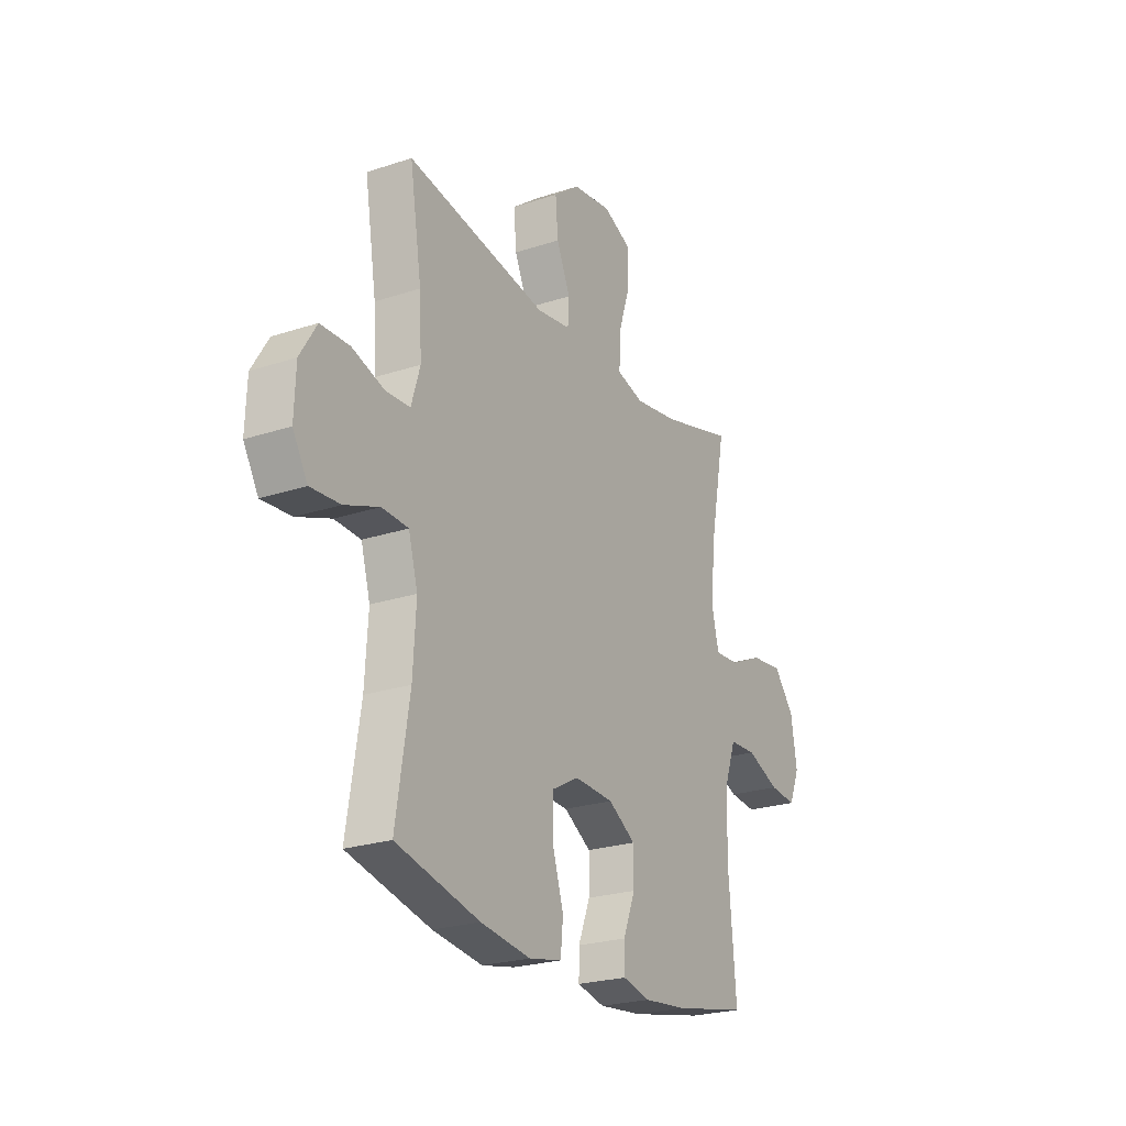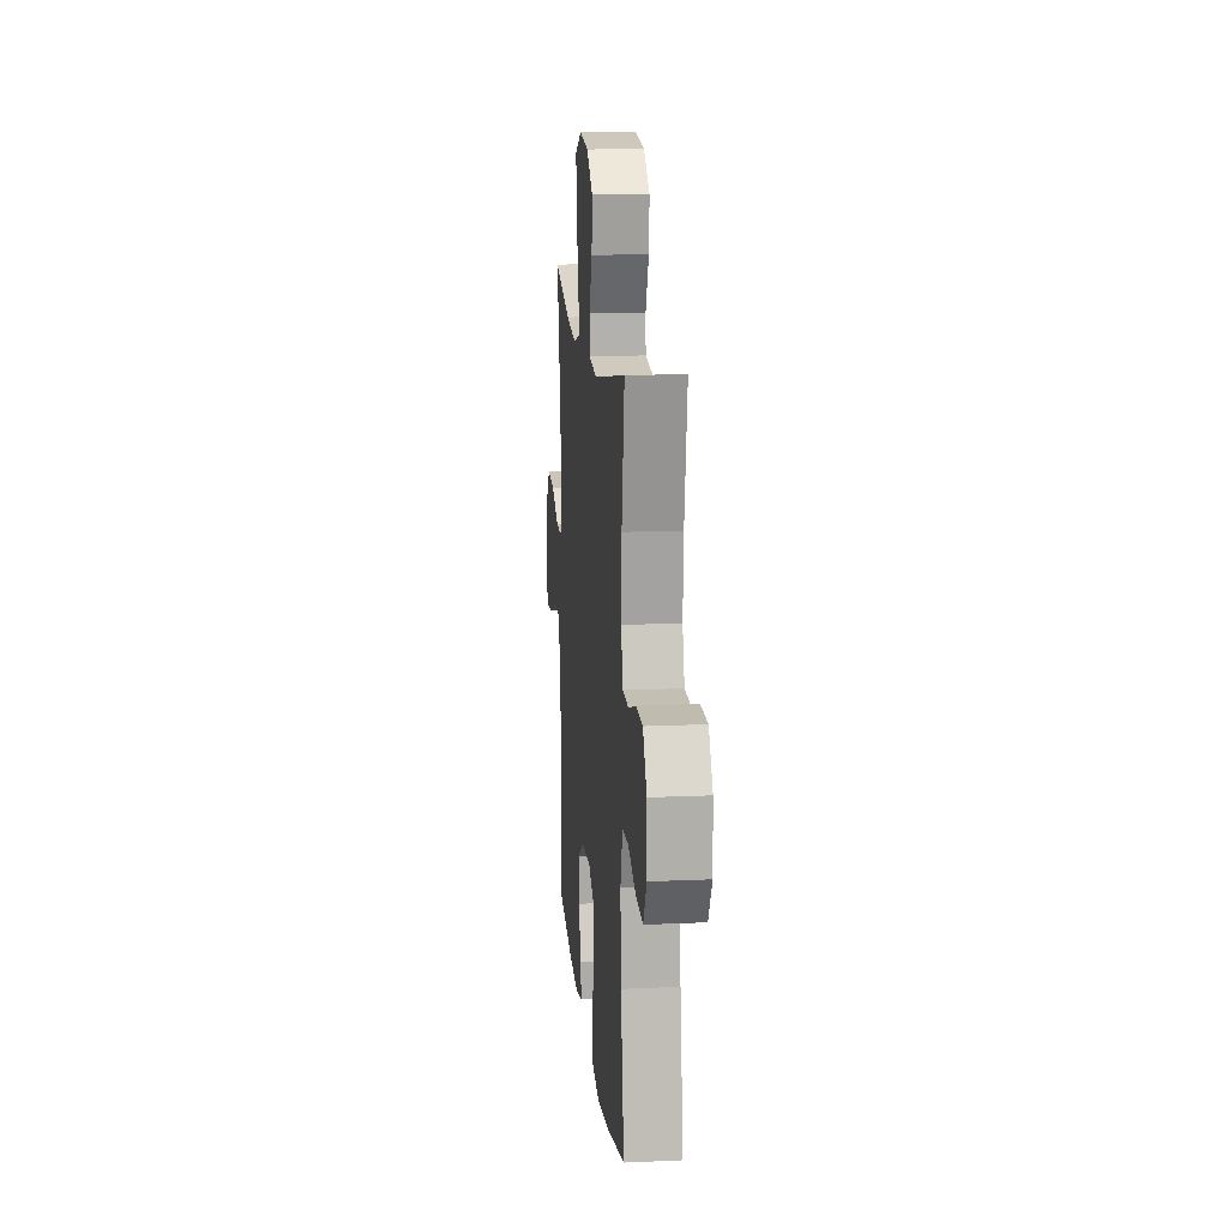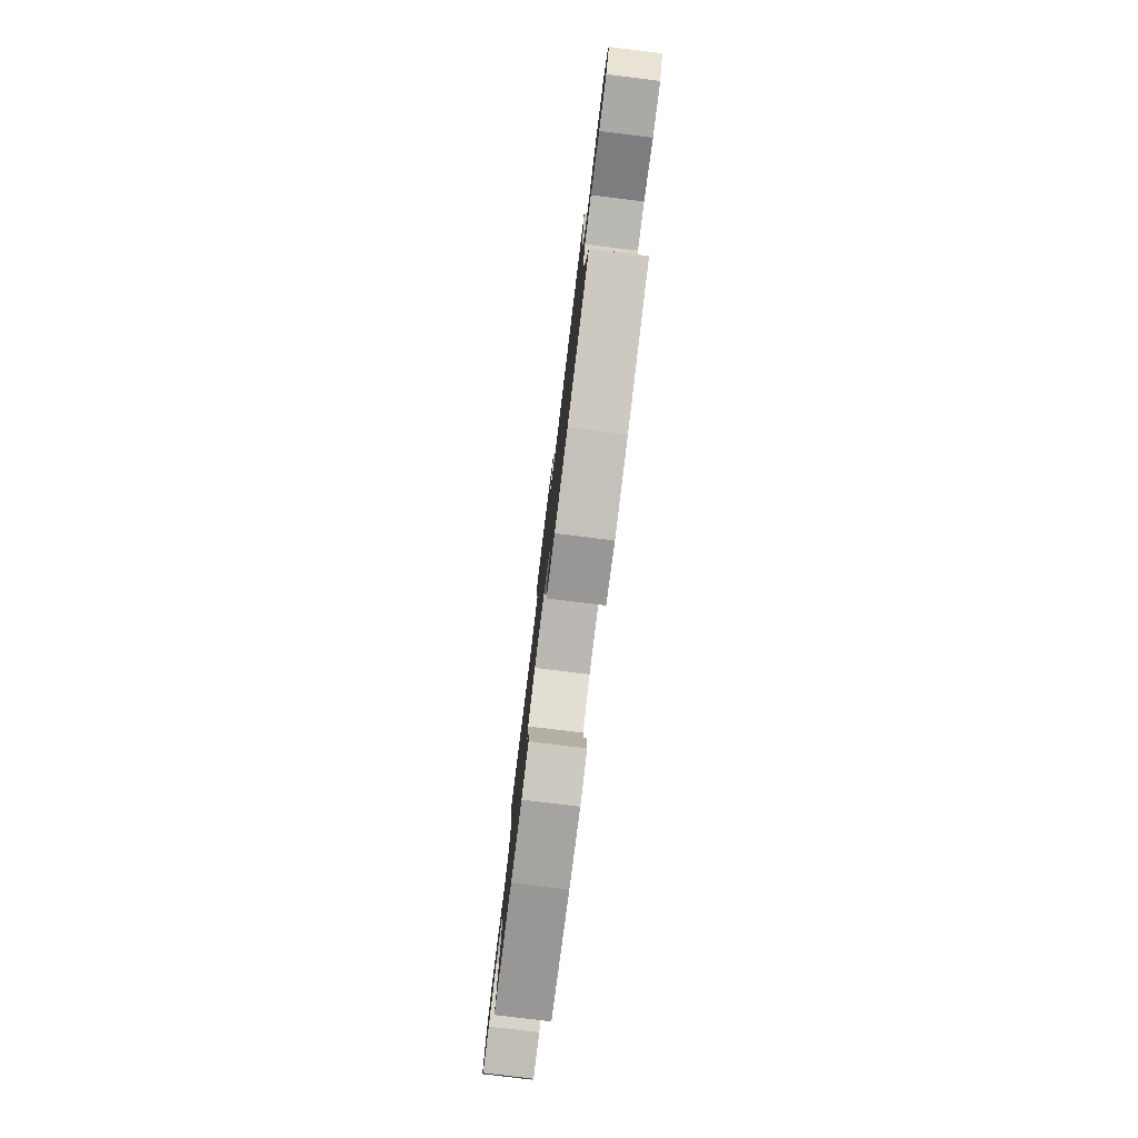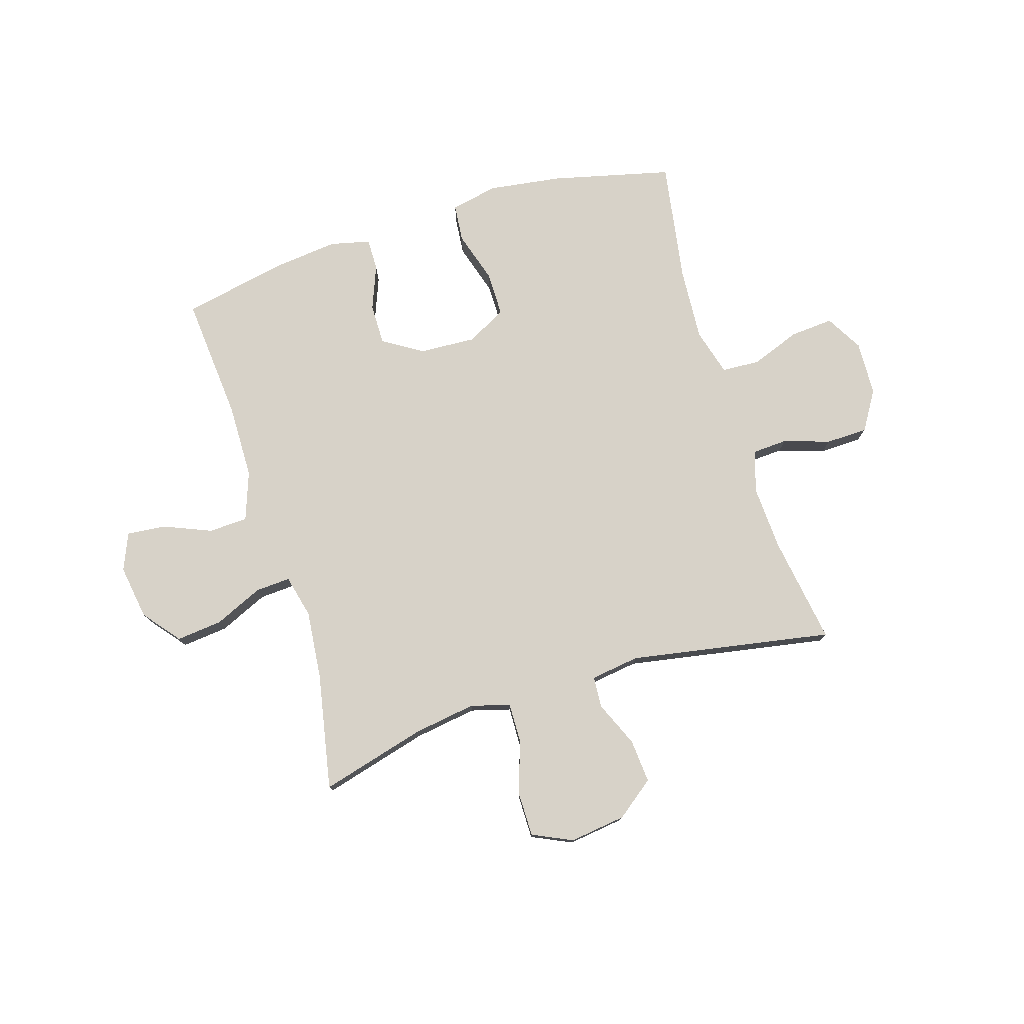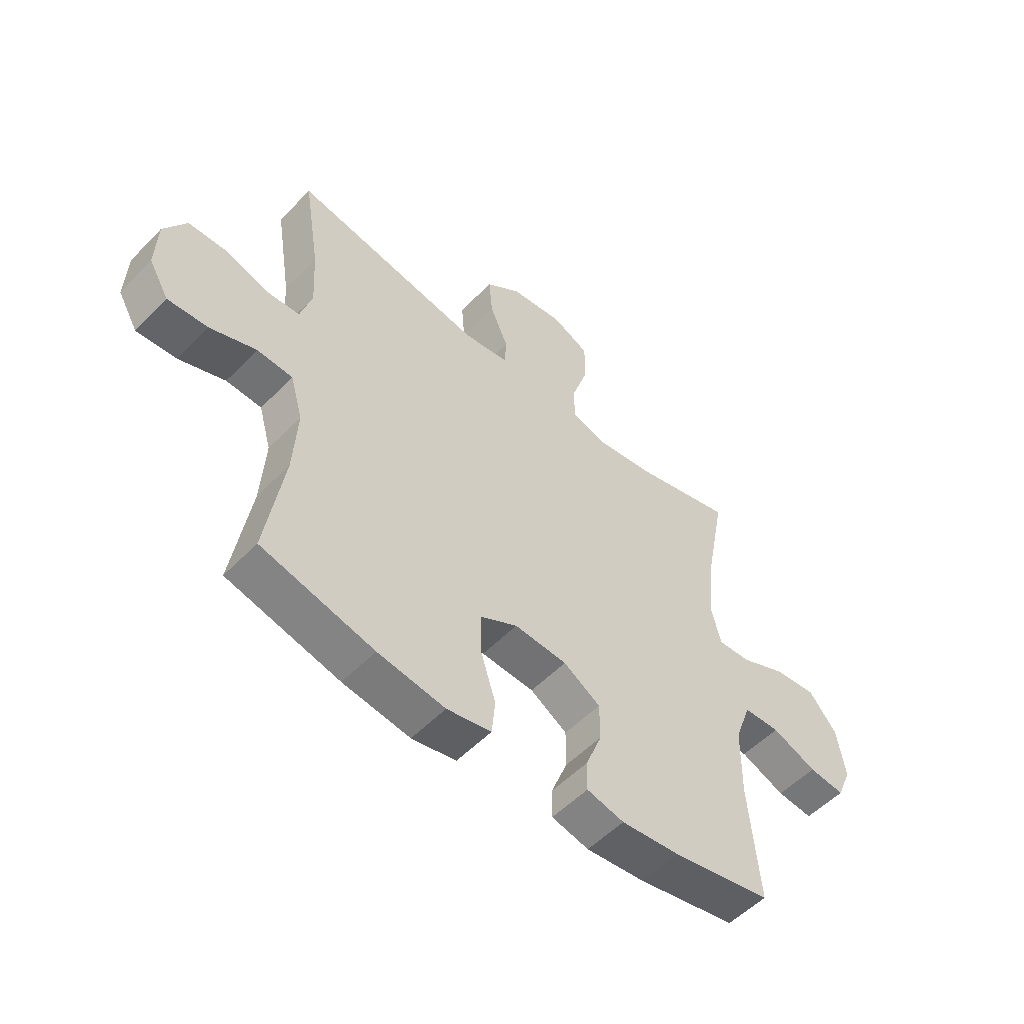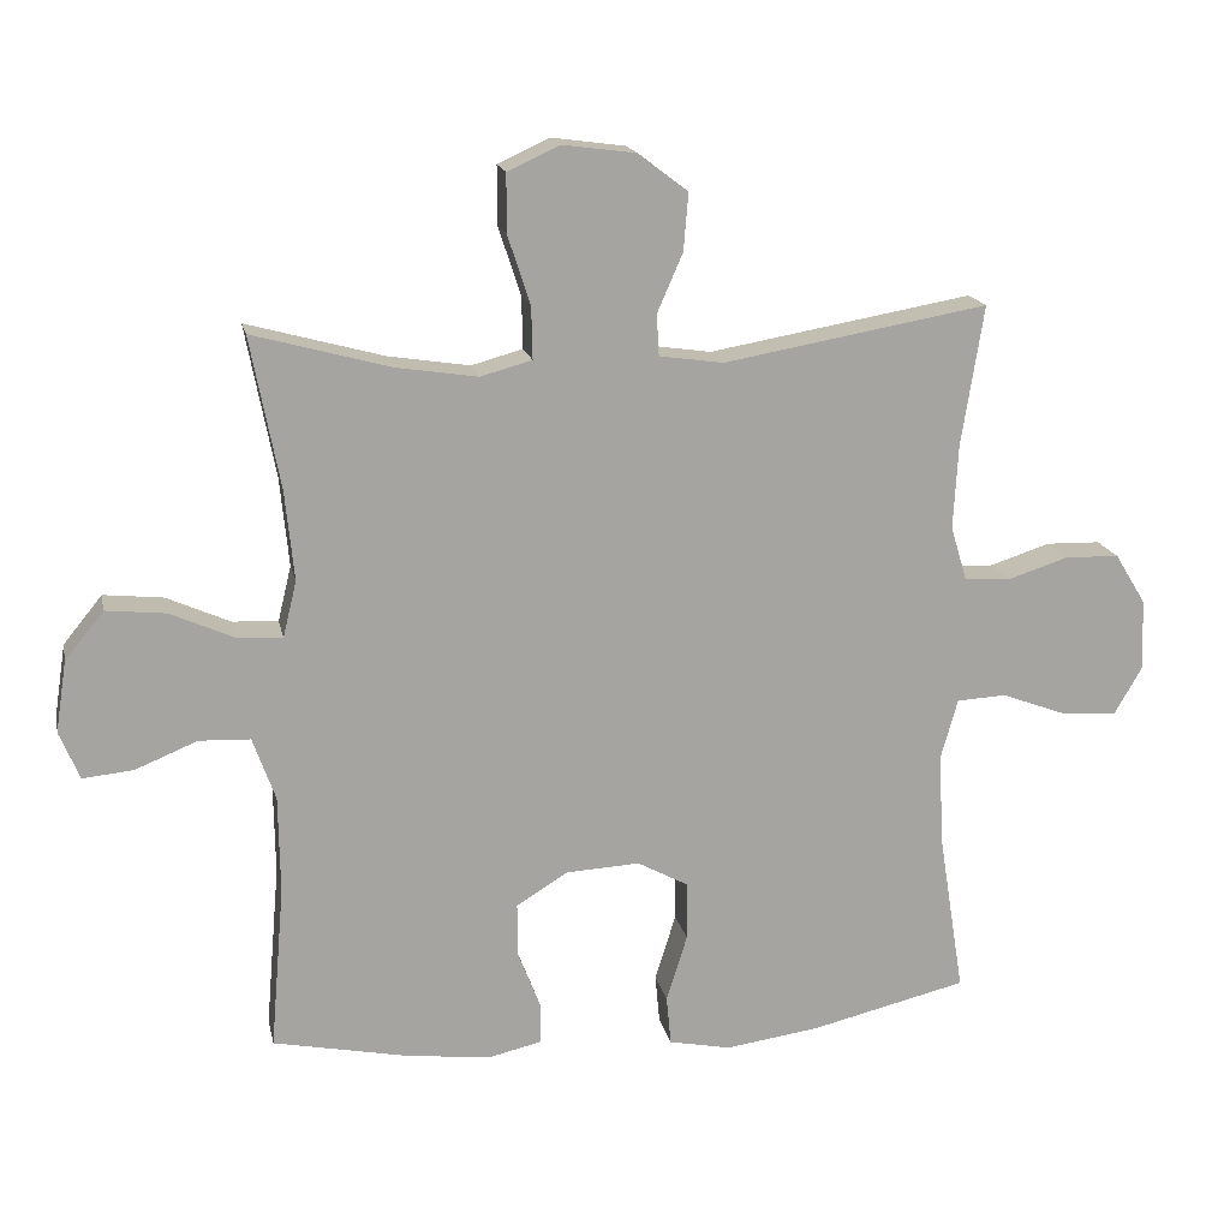
<metadata>
{"format":"obj","ext":"obj","renderer":"f3d","projection":"perspective","resolution":1024,"background":"white","views":[{"elev":-23.7,"azim":119.0,"up":"+Z"},{"elev":14.5,"azim":84.4,"up":"+Z"},{"elev":-79.7,"azim":83.0,"up":"+Z"},{"elev":77.3,"azim":-17.1,"up":"+Y"},{"elev":-53.8,"azim":137.2,"up":"+Z"},{"elev":16.8,"azim":-11.7,"up":"+Z"}]}
</metadata>
<code>
o path4356
v 0.1347 0.0375 0.4196
v 0.04589 0.0375 0.4324
v 0.04266 0.0375 0.4893
v 0.07825 0.0375 0.5711
v 0.08483 0.0375 0.6503
v 0.01645 0.0375 0.7025
v -0.08551 0.0375 0.7161
v -0.1578 0.0375 0.6829
v -0.1579 0.0375 0.6025
v -0.1265 0.0375 0.5064
v -0.125 0.0375 0.4343
v -0.1962 0.0375 0.4146
v -0.3093 0.0375 0.432
v -0.5002 0.0375 0.4839
v -0.4595 0.0375 0.2736
v -0.447 0.0375 0.1493
v -0.4658 0.0375 0.07172
v -0.5293 0.0375 0.07544
v -0.617 0.0375 0.1146
v -0.7002 0.0375 0.1233
v -0.7539 0.0375 0.05729
v -0.7692 0.0375 -0.04118
v -0.7413 0.0375 -0.1081
v -0.6712 0.0375 -0.1012
v -0.5849 0.0375 -0.06578
v -0.5143 0.0375 -0.06869
v -0.4828 0.0375 -0.1562
v -0.4809 0.0375 -0.2914
v -0.5002 0.0375 -0.518
v -0.3078 0.0375 -0.5567
v -0.1937 0.0375 -0.5689
v -0.1216 0.0375 -0.5523
v -0.1225 0.0375 -0.4943
v -0.1536 0.0375 -0.4146
v -0.1539 0.0375 -0.3408
v -0.08245 0.0375 -0.2967
v 0.01964 0.0375 -0.2913
v 0.09083 0.0375 -0.3298
v 0.09047 0.0375 -0.4102
v 0.06155 0.0375 -0.5029
v 0.06793 0.0375 -0.5711
v 0.1538 0.0375 -0.5884
v 0.2841 0.0375 -0.5701
v 0.5015 0.0375 -0.518
v 0.4665 0.0375 -0.2982
v 0.4585 0.0375 -0.1669
v 0.4826 0.0375 -0.0817
v 0.5513 0.0375 -0.07824
v 0.6408 0.0375 -0.1117
v 0.7182 0.0375 -0.1173
v 0.7568 0.0375 -0.05099
v 0.7532 0.0375 0.04768
v 0.7101 0.0375 0.1182
v 0.6345 0.0375 0.1201
v 0.5505 0.0375 0.09308
v 0.4869 0.0375 0.09668
v 0.464 0.0375 0.1724
v 0.4705 0.0375 0.2889
v 0.5015 0.0375 0.4839
v 0.1347 -0.0375 0.4196
v 0.04589 -0.0375 0.4324
v 0.04266 -0.0375 0.4893
v 0.07825 -0.0375 0.5711
v 0.08483 -0.0375 0.6503
v 0.01645 -0.0375 0.7025
v -0.08551 -0.0375 0.7161
v -0.1578 -0.0375 0.6829
v -0.1579 -0.0375 0.6025
v -0.1265 -0.0375 0.5064
v -0.125 -0.0375 0.4343
v -0.1962 -0.0375 0.4146
v -0.3093 -0.0375 0.432
v -0.5002 -0.0375 0.4839
v -0.4595 -0.0375 0.2736
v -0.447 -0.0375 0.1493
v -0.4658 -0.0375 0.07172
v -0.5293 -0.0375 0.07544
v -0.617 -0.0375 0.1146
v -0.7002 -0.0375 0.1233
v -0.7539 -0.0375 0.05729
v -0.7692 -0.0375 -0.04118
v -0.7413 -0.0375 -0.1081
v -0.6712 -0.0375 -0.1012
v -0.5849 -0.0375 -0.06578
v -0.5143 -0.0375 -0.06869
v -0.4828 -0.0375 -0.1562
v -0.4809 -0.0375 -0.2914
v -0.5002 -0.0375 -0.518
v -0.3078 -0.0375 -0.5567
v -0.1937 -0.0375 -0.5689
v -0.1216 -0.0375 -0.5523
v -0.1225 -0.0375 -0.4943
v -0.1536 -0.0375 -0.4146
v -0.1539 -0.0375 -0.3408
v -0.08245 -0.0375 -0.2967
v 0.01964 -0.0375 -0.2913
v 0.09083 -0.0375 -0.3298
v 0.09047 -0.0375 -0.4102
v 0.06155 -0.0375 -0.5029
v 0.06793 -0.0375 -0.5711
v 0.1538 -0.0375 -0.5884
v 0.2841 -0.0375 -0.5701
v 0.5015 -0.0375 -0.518
v 0.4665 -0.0375 -0.2982
v 0.4585 -0.0375 -0.1669
v 0.4826 -0.0375 -0.0817
v 0.5513 -0.0375 -0.07824
v 0.6408 -0.0375 -0.1117
v 0.7182 -0.0375 -0.1173
v 0.7568 -0.0375 -0.05099
v 0.7532 -0.0375 0.04768
v 0.7101 -0.0375 0.1182
v 0.6345 -0.0375 0.1201
v 0.5505 -0.0375 0.09308
v 0.4869 -0.0375 0.09668
v 0.464 -0.0375 0.1724
v 0.4705 -0.0375 0.2889
v 0.5015 -0.0375 0.4839
v -0.7539 0.0375 0.05729
v -0.7692 0.0375 -0.04118
v -0.7413 0.0375 -0.1081
v -0.7413 0.0375 -0.1081
v -0.7002 0.0375 0.1233
v -0.6712 0.0375 -0.1012
v -0.617 0.0375 0.1146
v -0.5849 0.0375 -0.06578
v -0.5293 0.0375 0.07544
v -0.5143 0.0375 -0.06869
v -0.5143 0.0375 -0.06869
v -0.4658 0.0375 0.07172
v -0.4658 0.0375 0.07172
v -0.4828 0.0375 -0.1562
v -0.4809 0.0375 -0.2914
v -0.5002 0.0375 -0.518
v -0.5002 0.0375 -0.518
v -0.5002 0.0375 0.4839
v -0.5002 0.0375 0.4839
v -0.4595 0.0375 0.2736
v -0.447 0.0375 0.1493
v -0.3093 0.0375 0.432
v -0.3078 0.0375 -0.5567
v -0.1962 0.0375 0.4146
v -0.1937 0.0375 -0.5689
v -0.125 0.0375 0.4343
v -0.125 0.0375 0.4343
v -0.1536 0.0375 -0.4146
v -0.1539 0.0375 -0.3408
v -0.1216 0.0375 -0.5523
v -0.1216 0.0375 -0.5523
v -0.1578 0.0375 0.6829
v -0.1578 0.0375 0.6829
v -0.1579 0.0375 0.6025
v -0.1265 0.0375 0.5064
v -0.08551 0.0375 0.7161
v -0.08245 0.0375 -0.2967
v -0.1225 0.0375 -0.4943
v 0.01645 0.0375 0.7025
v 0.01964 0.0375 -0.2913
v 0.08483 0.0375 0.6503
v 0.04589 0.0375 0.4324
v 0.04589 0.0375 0.4324
v 0.04266 0.0375 0.4893
v 0.09083 0.0375 -0.3298
v 0.09083 0.0375 -0.3298
v 0.07825 0.0375 0.5711
v 0.1347 0.0375 0.4196
v 0.09047 0.0375 -0.4102
v 0.06155 0.0375 -0.5029
v 0.06793 0.0375 -0.5711
v 0.06793 0.0375 -0.5711
v 0.1538 0.0375 -0.5884
v 0.2841 0.0375 -0.5701
v 0.4585 0.0375 -0.1669
v 0.4826 0.0375 -0.0817
v 0.4826 0.0375 -0.0817
v 0.4665 0.0375 -0.2982
v 0.464 0.0375 0.1724
v 0.4705 0.0375 0.2889
v 0.4869 0.0375 0.09668
v 0.4869 0.0375 0.09668
v 0.5015 0.0375 0.4839
v 0.5015 0.0375 0.4839
v 0.5015 0.0375 -0.518
v 0.5015 0.0375 -0.518
v 0.5513 0.0375 -0.07824
v 0.5505 0.0375 0.09308
v 0.6345 0.0375 0.1201
v 0.6408 0.0375 -0.1117
v 0.7101 0.0375 0.1182
v 0.7182 0.0375 -0.1173
v 0.7182 0.0375 -0.1173
v 0.7532 0.0375 0.04768
v 0.7568 0.0375 -0.05099
v -0.7539 -0.0375 0.05729
v -0.7692 -0.0375 -0.04118
v -0.7413 -0.0375 -0.1081
v -0.7413 -0.0375 -0.1081
v -0.7002 -0.0375 0.1233
v -0.6712 -0.0375 -0.1012
v -0.617 -0.0375 0.1146
v -0.5849 -0.0375 -0.06578
v -0.5293 -0.0375 0.07544
v -0.5143 -0.0375 -0.06869
v -0.5143 -0.0375 -0.06869
v -0.4658 -0.0375 0.07172
v -0.4658 -0.0375 0.07172
v -0.4828 -0.0375 -0.1562
v -0.4809 -0.0375 -0.2914
v -0.5002 -0.0375 -0.518
v -0.5002 -0.0375 -0.518
v -0.5002 -0.0375 0.4839
v -0.5002 -0.0375 0.4839
v -0.4595 -0.0375 0.2736
v -0.447 -0.0375 0.1493
v -0.3093 -0.0375 0.432
v -0.3078 -0.0375 -0.5567
v -0.1962 -0.0375 0.4146
v -0.1937 -0.0375 -0.5689
v -0.125 -0.0375 0.4343
v -0.125 -0.0375 0.4343
v -0.1536 -0.0375 -0.4146
v -0.1539 -0.0375 -0.3408
v -0.1216 -0.0375 -0.5523
v -0.1216 -0.0375 -0.5523
v -0.1578 -0.0375 0.6829
v -0.1578 -0.0375 0.6829
v -0.1579 -0.0375 0.6025
v -0.1265 -0.0375 0.5064
v -0.08551 -0.0375 0.7161
v -0.08245 -0.0375 -0.2967
v -0.1225 -0.0375 -0.4943
v 0.01645 -0.0375 0.7025
v 0.01964 -0.0375 -0.2913
v 0.08483 -0.0375 0.6503
v 0.04589 -0.0375 0.4324
v 0.04589 -0.0375 0.4324
v 0.04266 -0.0375 0.4893
v 0.09083 -0.0375 -0.3298
v 0.09083 -0.0375 -0.3298
v 0.07825 -0.0375 0.5711
v 0.1347 -0.0375 0.4196
v 0.09047 -0.0375 -0.4102
v 0.06155 -0.0375 -0.5029
v 0.06793 -0.0375 -0.5711
v 0.06793 -0.0375 -0.5711
v 0.1538 -0.0375 -0.5884
v 0.2841 -0.0375 -0.5701
v 0.4585 -0.0375 -0.1669
v 0.4826 -0.0375 -0.0817
v 0.4826 -0.0375 -0.0817
v 0.4665 -0.0375 -0.2982
v 0.464 -0.0375 0.1724
v 0.4705 -0.0375 0.2889
v 0.4869 -0.0375 0.09668
v 0.4869 -0.0375 0.09668
v 0.5015 -0.0375 0.4839
v 0.5015 -0.0375 0.4839
v 0.5015 -0.0375 -0.518
v 0.5015 -0.0375 -0.518
v 0.5513 -0.0375 -0.07824
v 0.5505 -0.0375 0.09308
v 0.6345 -0.0375 0.1201
v 0.6408 -0.0375 -0.1117
v 0.7101 -0.0375 0.1182
v 0.7182 -0.0375 -0.1173
v 0.7182 -0.0375 -0.1173
v 0.7532 -0.0375 0.04768
v 0.7568 -0.0375 -0.05099
f 246 247 242
f 265 268 263
f 222 208 221
f 233 235 219
f 240 228 237
f 241 252 253
f 203 205 202
f 243 246 242
f 228 240 227
f 207 205 203
f 241 253 256
f 254 252 233
f 231 218 223
f 218 221 216
f 194 200 198
f 201 200 194
f 221 218 231
f 216 208 209
f 232 227 240
f 247 251 242
f 230 217 214
f 230 219 217
f 227 229 225
f 216 221 208
f 235 237 219
f 261 260 262
f 267 262 263
f 262 267 264
f 233 249 254
f 263 262 260
f 232 240 234
f 208 222 207
f 233 219 230
f 230 214 205
f 201 194 199
f 233 252 241
f 249 233 248
f 202 200 201
f 230 205 207
f 260 254 249
f 203 202 201
f 242 251 238
f 244 246 243
f 248 238 251
f 258 251 247
f 199 194 195
f 233 241 235
f 214 217 213
f 213 217 215
f 232 229 227
f 267 263 268
f 222 230 207
f 238 248 233
f 254 260 261
f 213 215 211
f 219 237 228
f 199 195 196
f 21 22 81 80
f 22 122 197 81
f 20 21 80 79
f 23 24 83 82
f 19 20 79 78
f 24 25 84 83
f 18 19 78 77
f 25 129 204 84
f 131 18 77 206
f 26 27 86 85
f 28 135 210 87
f 27 28 87 86
f 137 15 74 212
f 16 17 76 75
f 15 16 75 74
f 13 14 73 72
f 29 30 89 88
f 12 13 72 71
f 30 31 90 89
f 145 12 71 220
f 34 35 94 93
f 31 149 224 90
f 151 9 68 226
f 9 10 69 68
f 7 8 67 66
f 35 36 95 94
f 33 34 93 92
f 32 33 92 91
f 10 11 70 69
f 6 7 66 65
f 36 37 96 95
f 5 6 65 64
f 161 3 62 236
f 37 164 239 96
f 4 5 64 63
f 3 4 63 62
f 1 2 61 60
f 39 40 99 98
f 40 170 245 99
f 41 42 101 100
f 38 39 98 97
f 42 43 102 101
f 46 175 250 105
f 45 46 105 104
f 57 58 117 116
f 180 57 116 255
f 182 1 60 257
f 184 45 104 259
f 43 44 103 102
f 47 48 107 106
f 55 56 115 114
f 58 59 118 117
f 54 55 114 113
f 48 49 108 107
f 53 54 113 112
f 49 191 266 108
f 52 53 112 111
f 51 52 111 110
f 50 51 110 109
f 171 167 172
f 190 188 193
f 147 146 133
f 158 144 160
f 165 162 153
f 166 178 177
f 128 127 130
f 168 167 171
f 153 152 165
f 132 128 130
f 166 181 178
f 179 158 177
f 156 148 143
f 143 141 146
f 119 123 125
f 126 119 125
f 146 156 143
f 141 134 133
f 157 165 152
f 172 167 176
f 155 139 142
f 155 142 144
f 152 150 154
f 141 133 146
f 160 144 162
f 186 187 185
f 192 188 187
f 187 189 192
f 158 179 174
f 188 185 187
f 157 159 165
f 133 132 147
f 158 155 144
f 155 130 139
f 126 124 119
f 158 166 177
f 174 173 158
f 127 126 125
f 155 132 130
f 185 174 179
f 128 126 127
f 167 163 176
f 169 168 171
f 173 176 163
f 183 172 176
f 124 120 119
f 158 160 166
f 139 138 142
f 138 140 142
f 157 152 154
f 192 193 188
f 147 132 155
f 163 158 173
f 179 186 185
f 138 136 140
f 144 153 162
f 124 121 120

</code>
